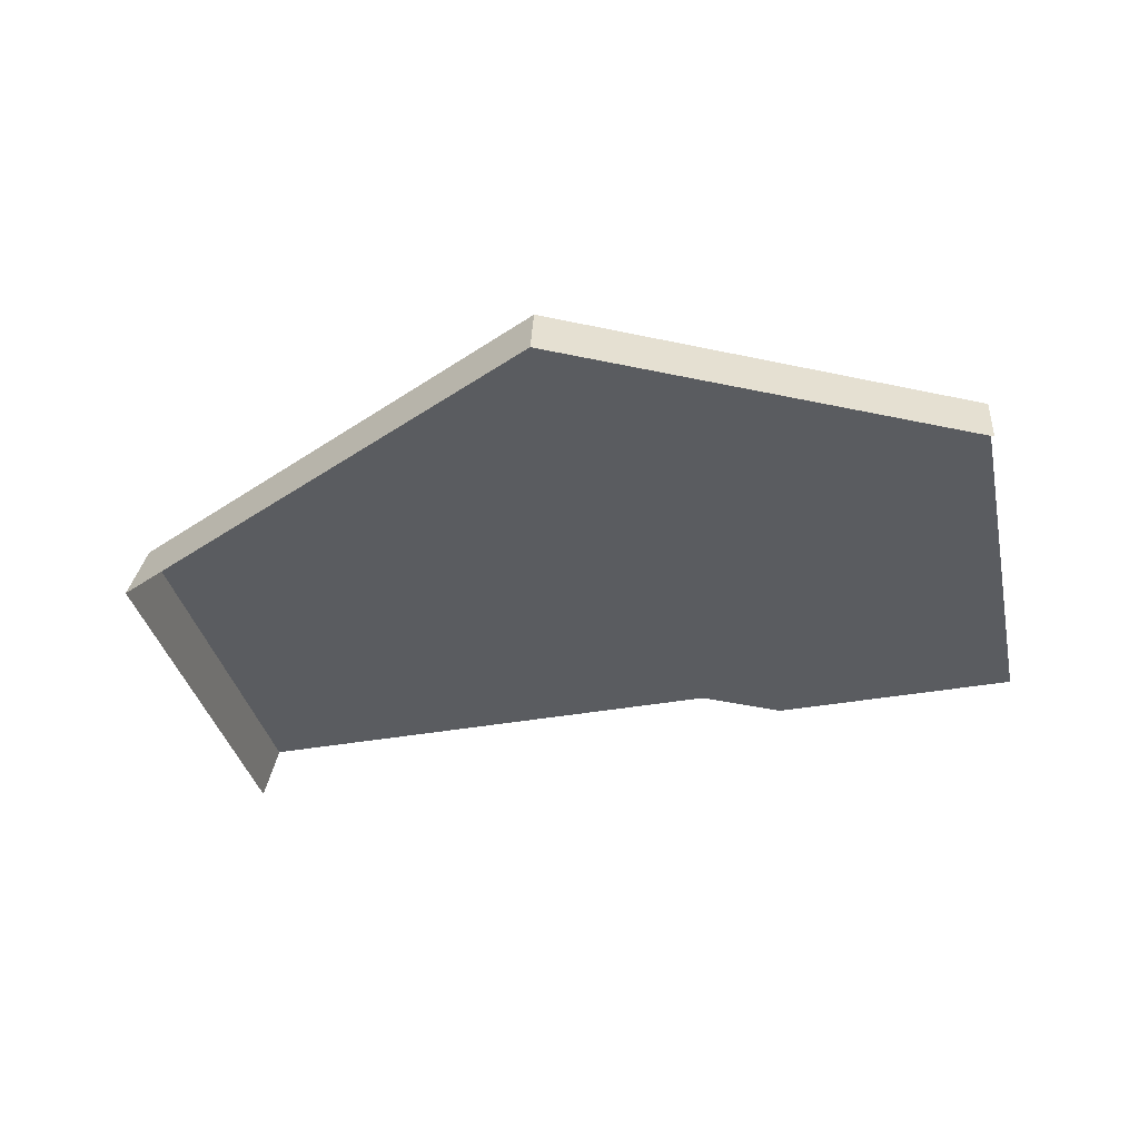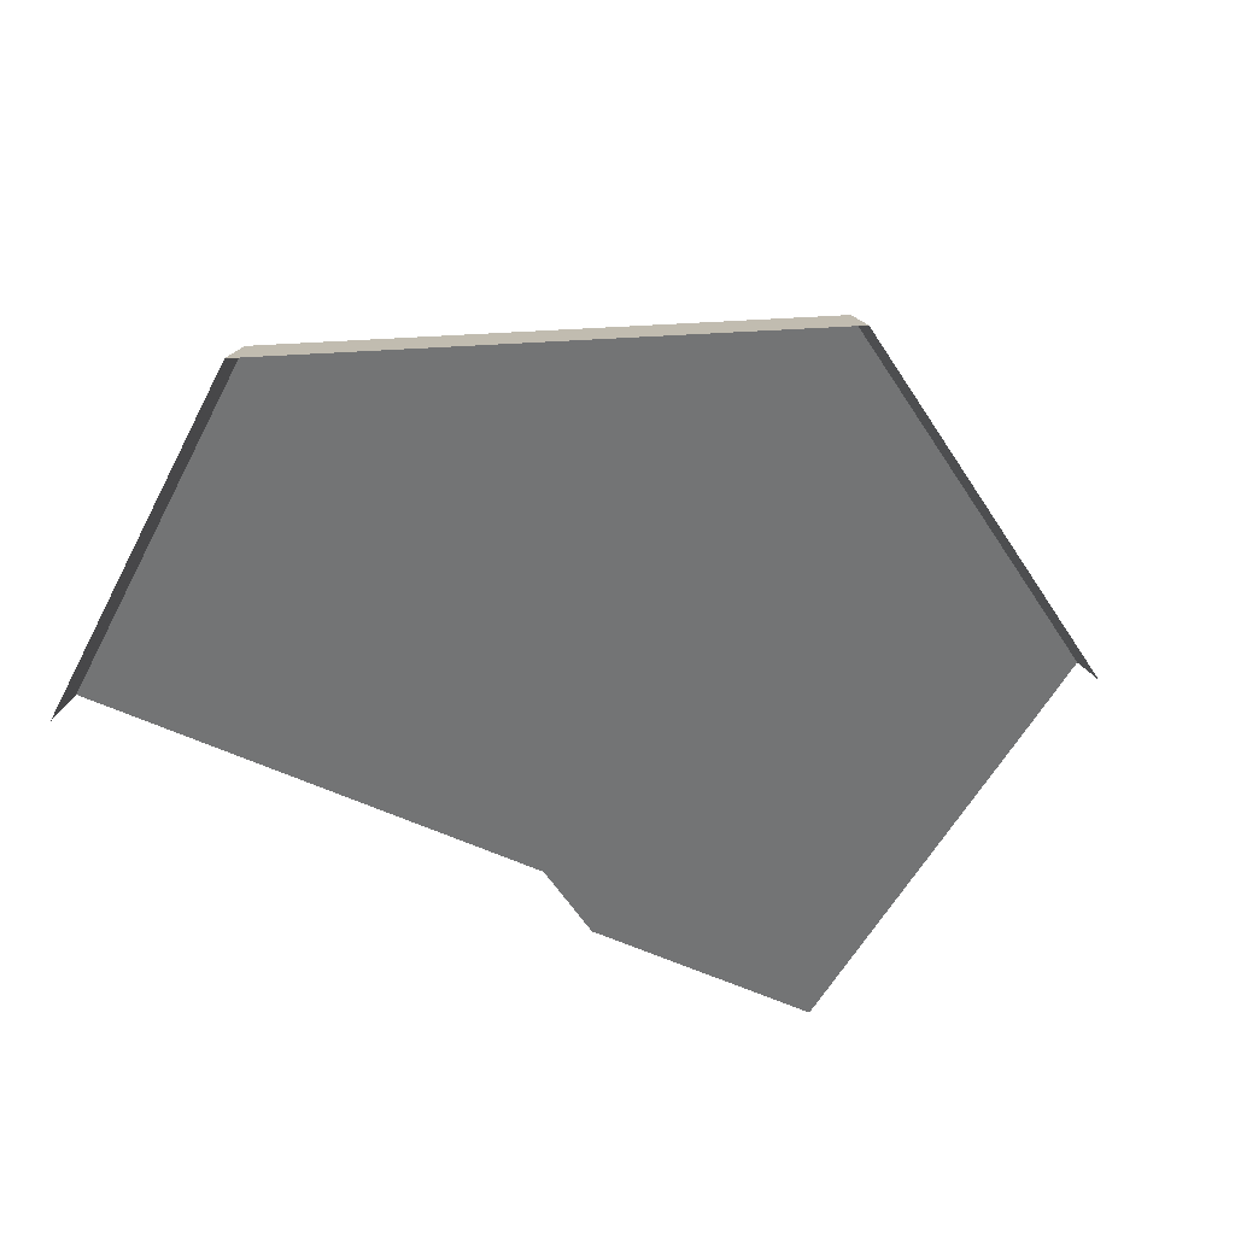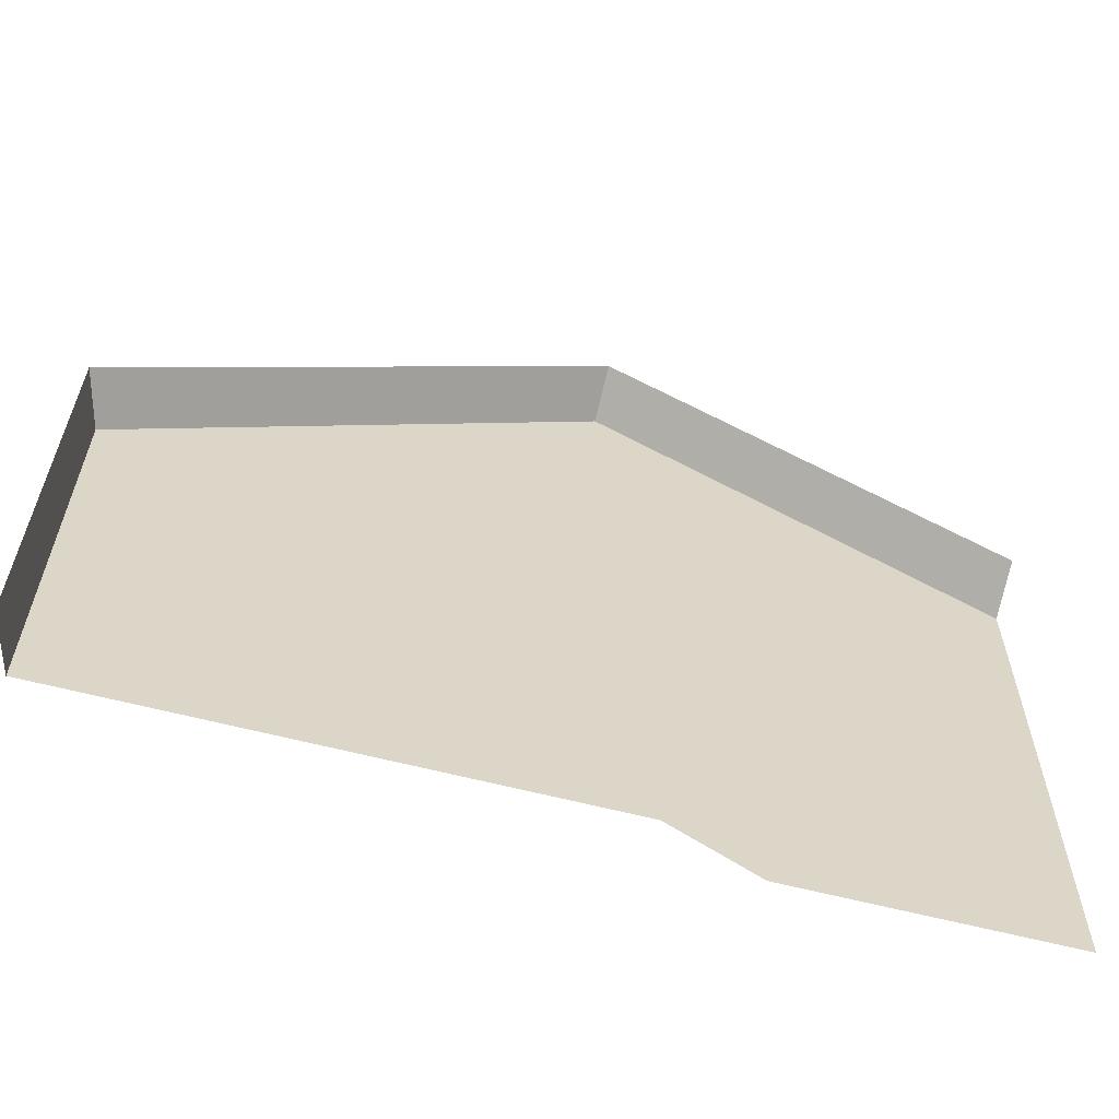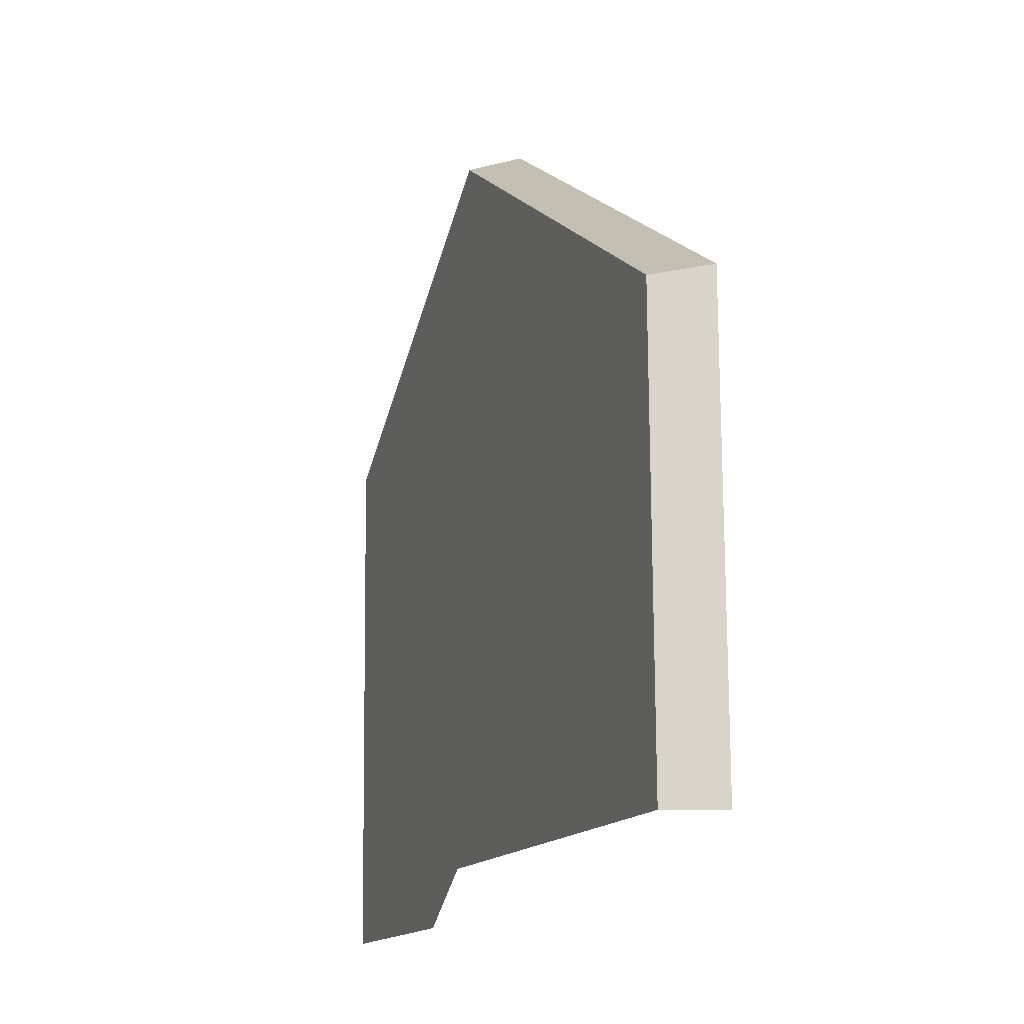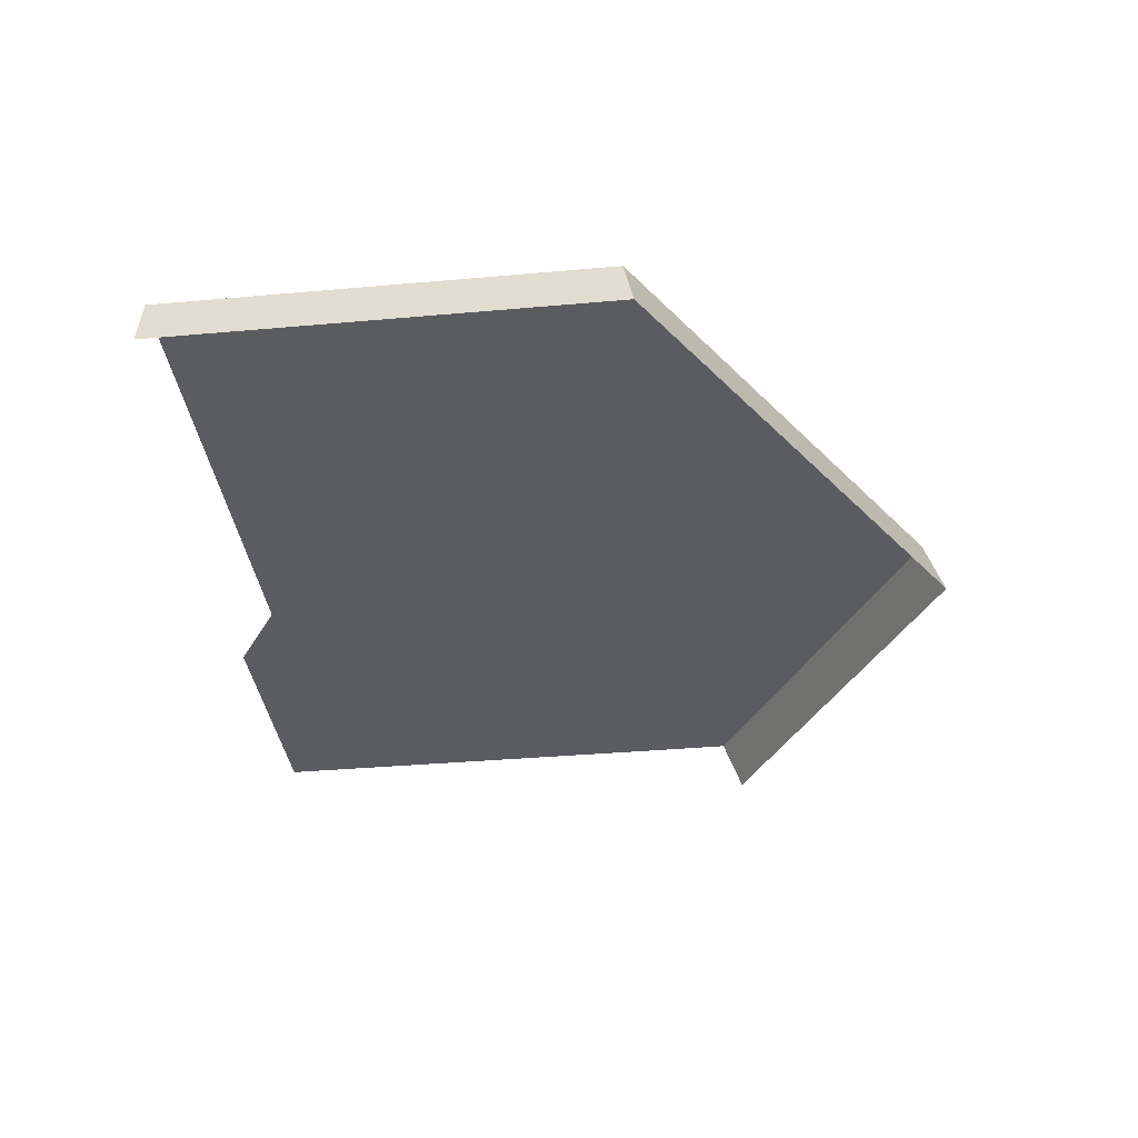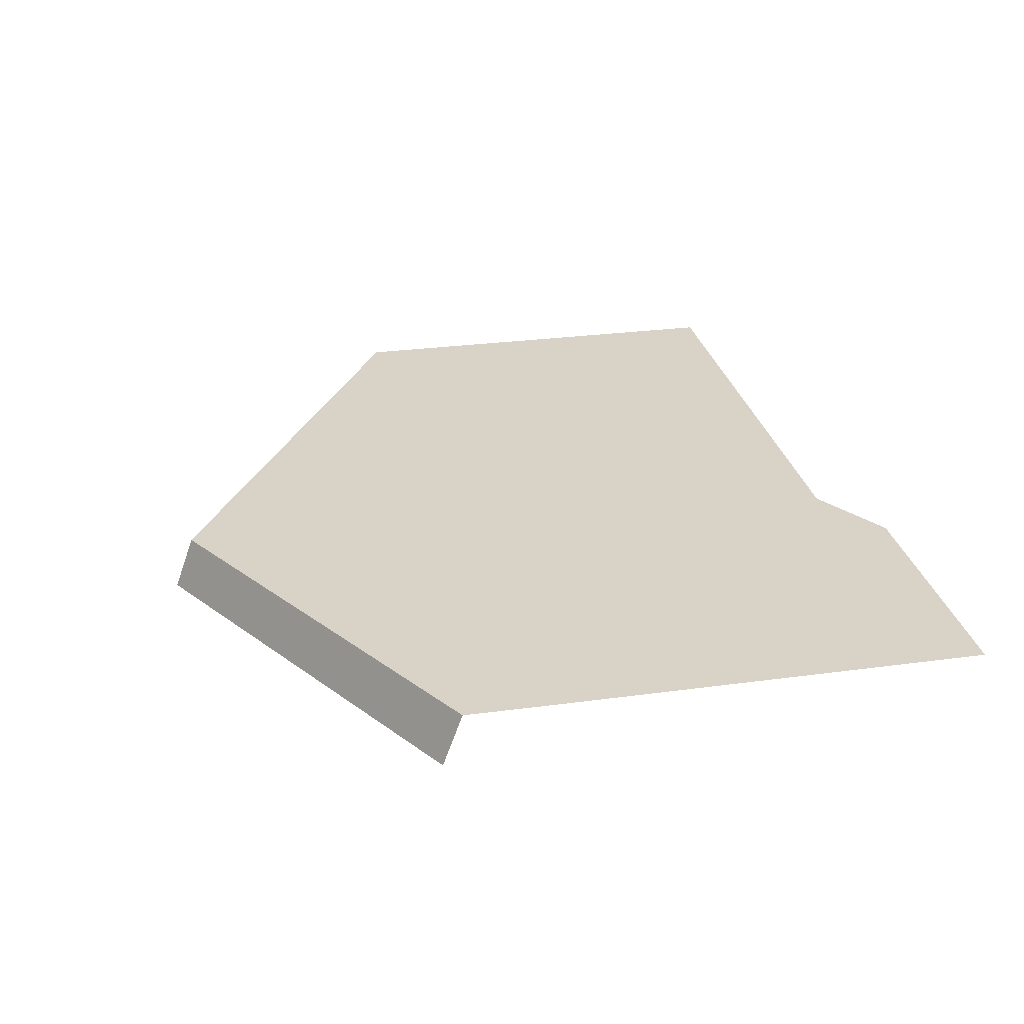
<metadata>
{"format":"obj","ext":"obj","renderer":"f3d","projection":"perspective","resolution":1024,"background":"white","views":[{"elev":-33.7,"azim":-168.1,"up":"+Z"},{"elev":-56.2,"azim":152.5,"up":"+Z"},{"elev":-61.2,"azim":166.6,"up":"+Y"},{"elev":-13.9,"azim":72.9,"up":"+Y"},{"elev":-35.6,"azim":96.3,"up":"+Z"},{"elev":29.5,"azim":-101.7,"up":"+Z"}]}
</metadata>
<code>
g hex12_2
v 0.2293 -0.5146 0.02845
v 0.1869 -0.5407 0.02934
v 0.06492 -0.5407 0.03246
v 0.2514 -0.4331 0.02845
v 0.2514 -0.5146 0.02788
v 0.3925 -0.5146 0.02428
v 0.04869 -0.3159 0.03444
v 0.04963 -0.5407 0.03285
v 0.04871 -0.2714 0.03475
v 0.2515 -0.1543 0.0304
v 0.4928 -0.2937 0.02327
v 0.4927 -0.5146 0.02173
v 0.4943 -0.5146 0.01599
v 0.4927 -0.5146 0.02173
v 0.4928 -0.2937 0.02327
v 0.5007 -0.5144 -0.006398
v 0.5007 -0.2885 -0.004823
v 0.4928 -0.2937 0.02327
v 0.2515 -0.1543 0.0304
v 0.2508 -0.1441 0.002563
v 0.5007 -0.2885 -0.004823
v 0.048 -0.2612 0.006919
v 0.2508 -0.1441 0.002563
v 0.2515 -0.1543 0.0304
v 0.04813 -0.2631 0.01218
v 0.04871 -0.2714 0.03475
g hex12_2_0
f 3 2 1
f 4 3 1
f 1 5 4
f 6 4 5
f 3 4 7
f 8 3 7
f 7 4 9
f 4 10 9
f 10 4 11
f 11 4 6
f 12 11 6
f 15 14 13
f 13 16 15
f 16 17 15
f 20 19 18
f 21 20 18
f 24 23 22
f 22 25 24
f 25 26 24

</code>
